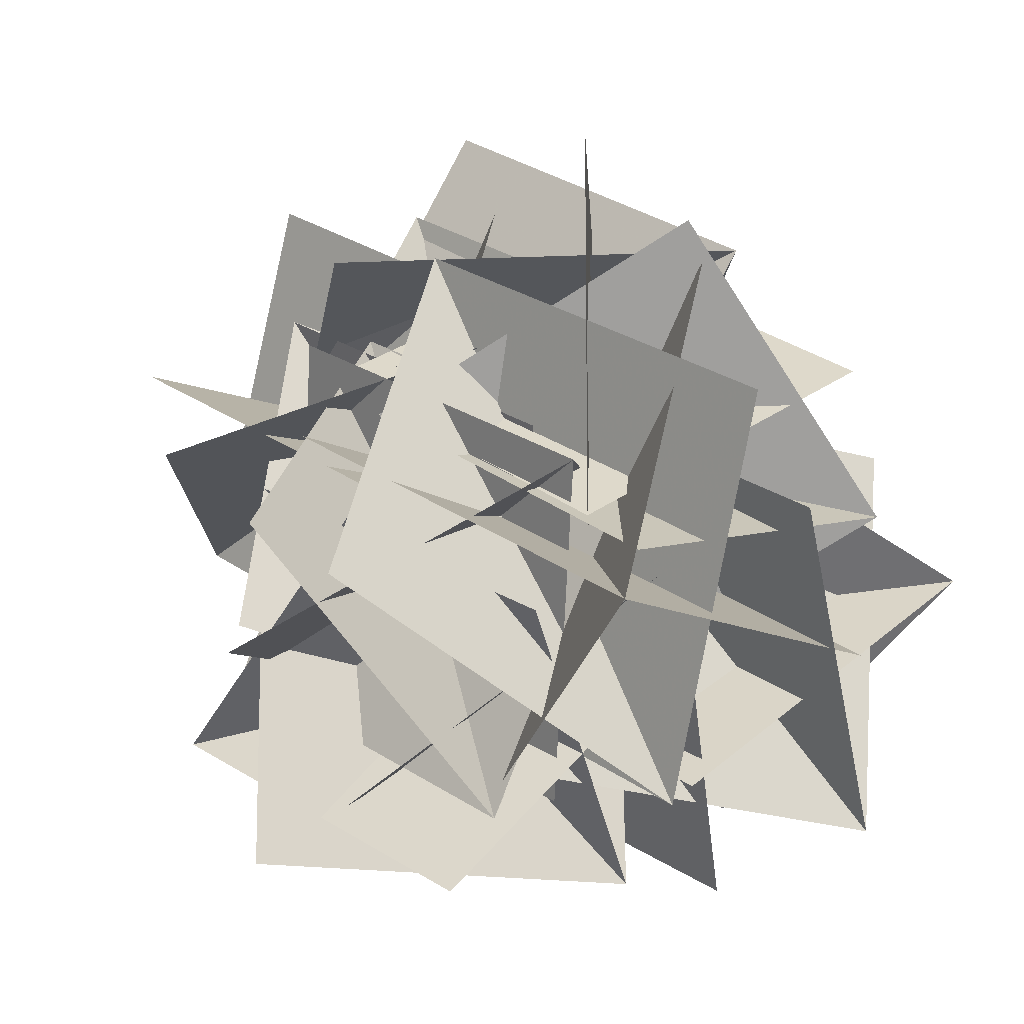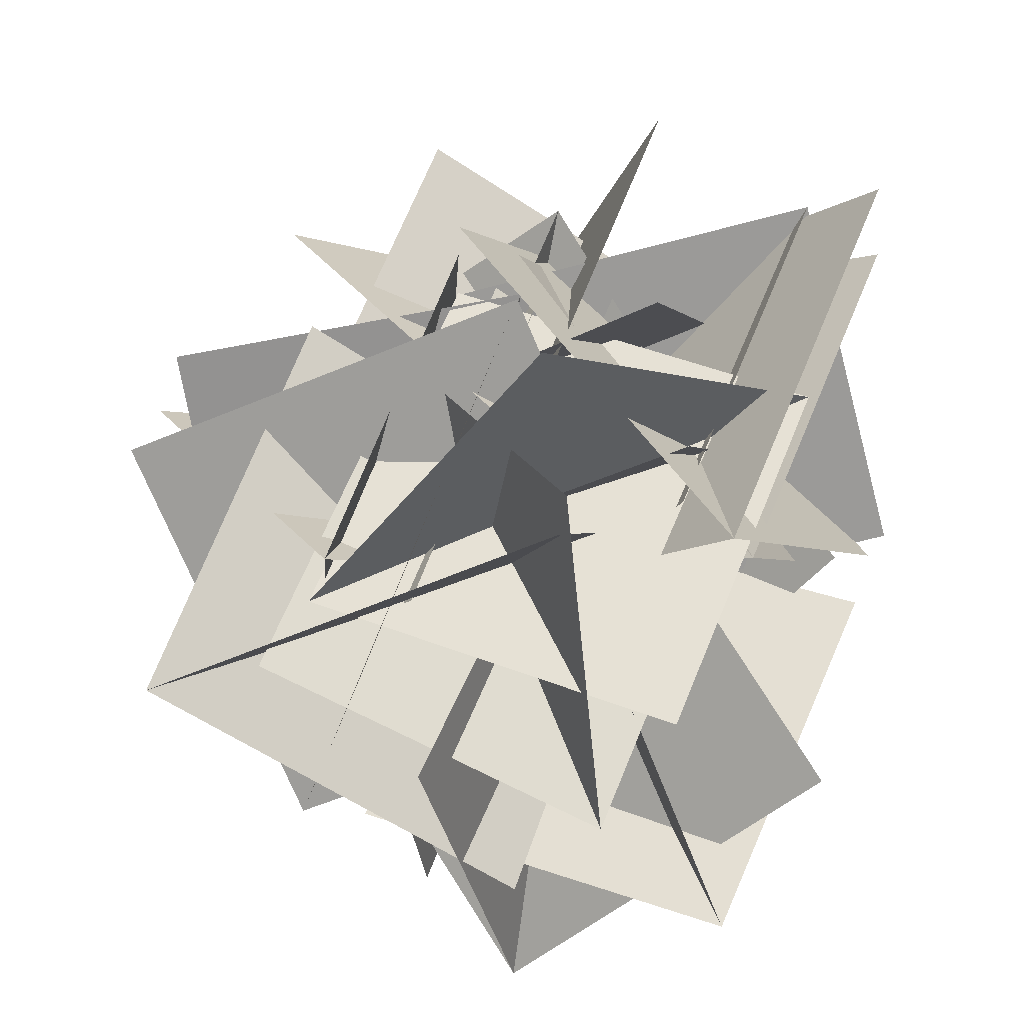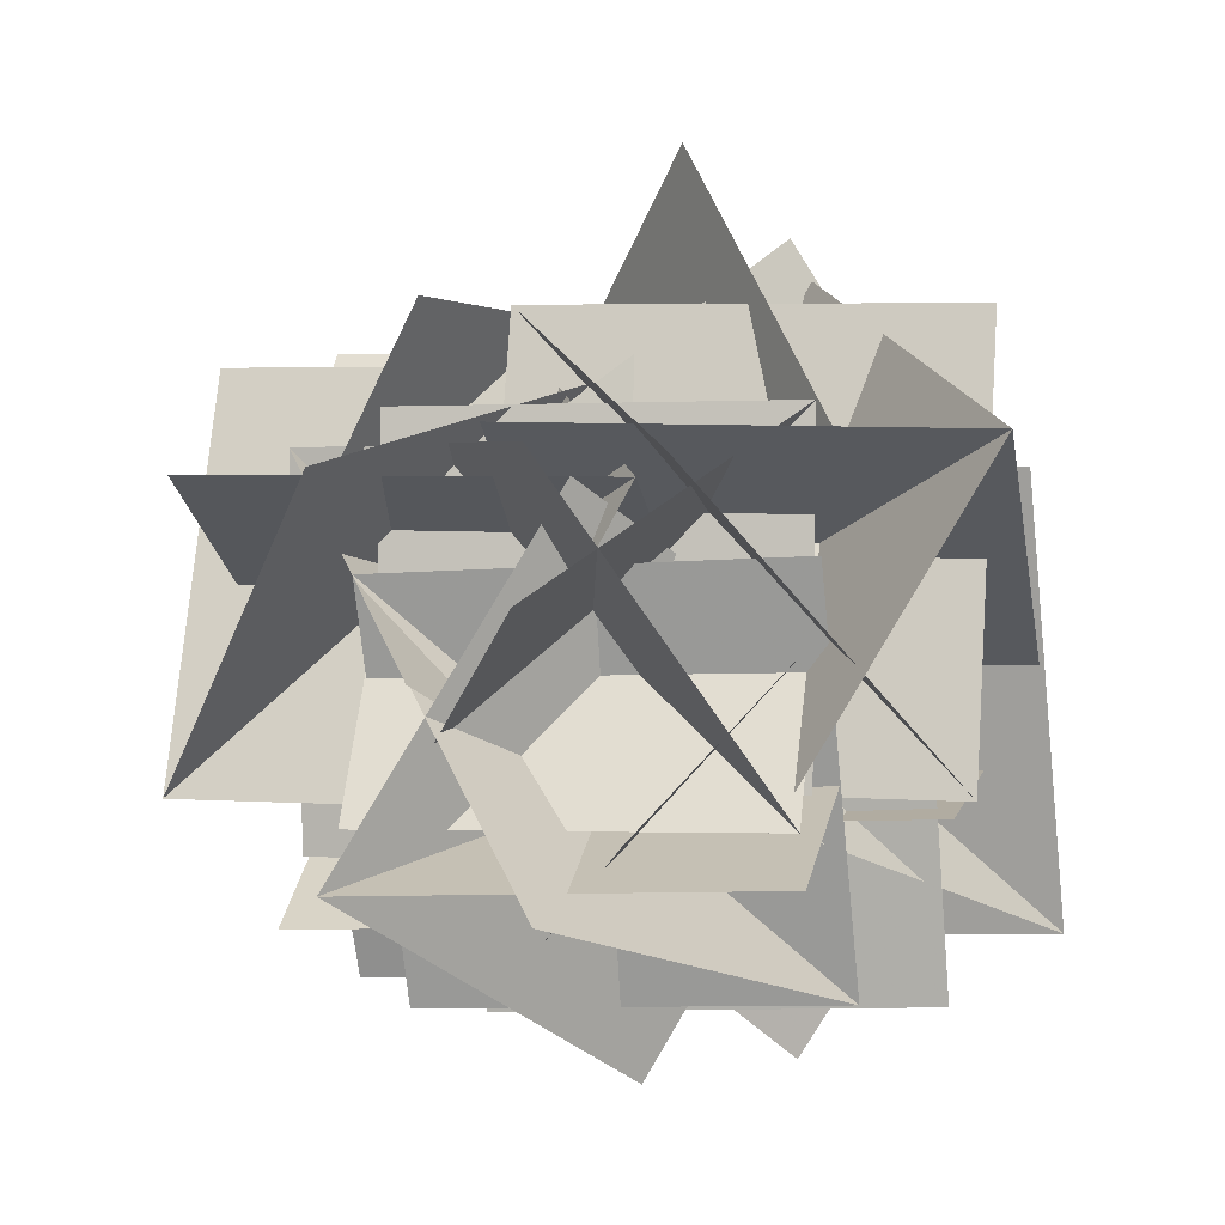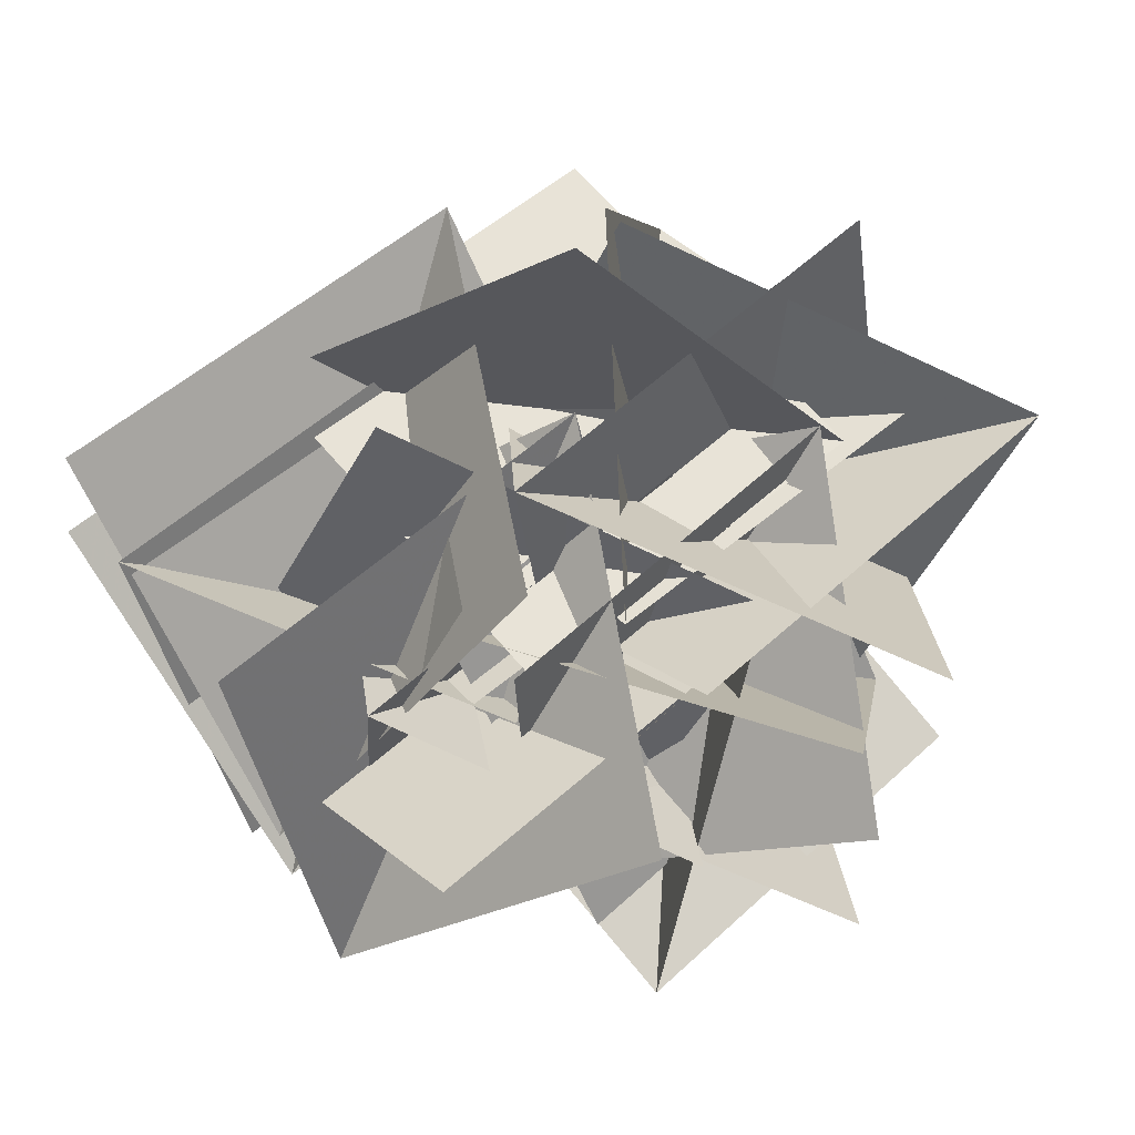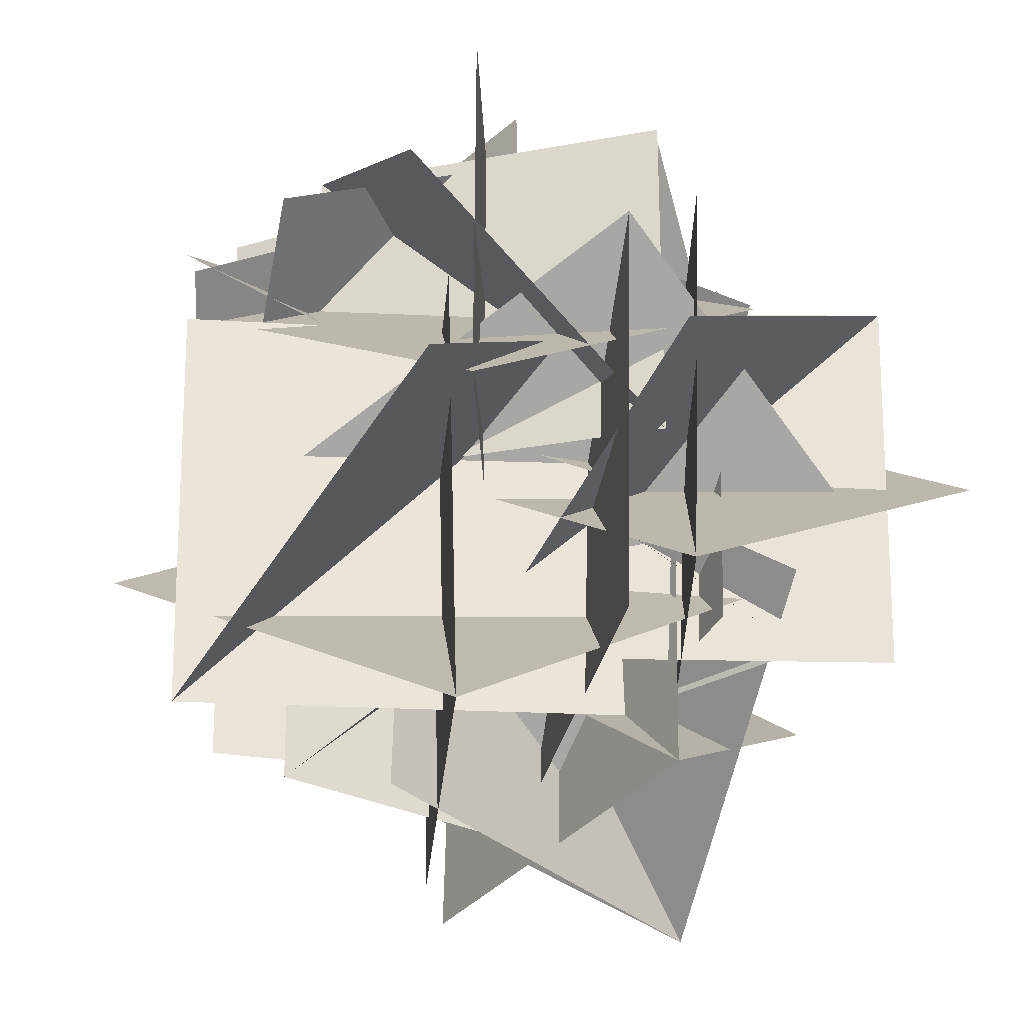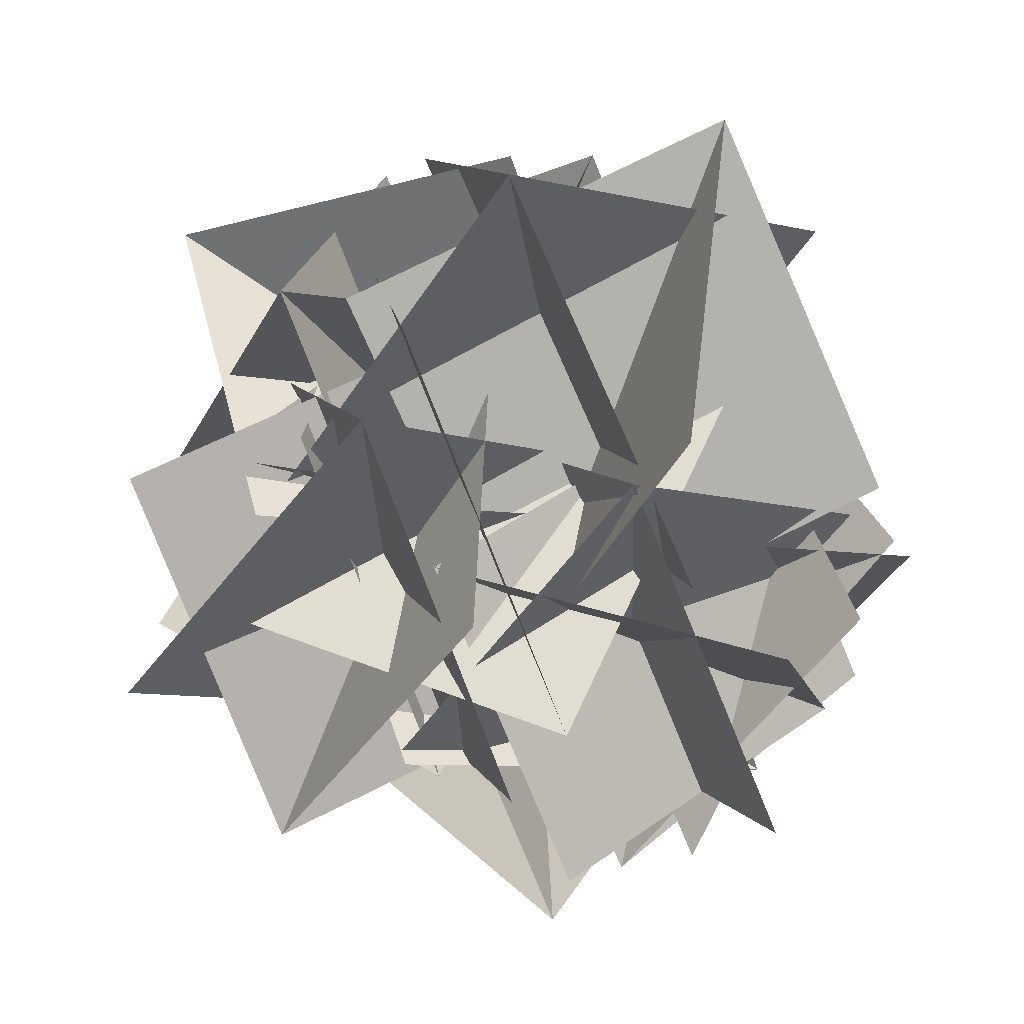
<metadata>
{"format":"obj","ext":"obj","renderer":"f3d","projection":"perspective","resolution":1024,"background":"white","views":[{"elev":28.0,"azim":-44.0,"up":"+Z"},{"elev":61.4,"azim":21.1,"up":"+Z"},{"elev":-0.1,"azim":-75.8,"up":"+Z"},{"elev":60.9,"azim":-131.6,"up":"+Z"},{"elev":-31.8,"azim":161.0,"up":"+Y"},{"elev":-72.5,"azim":21.7,"up":"+Z"}]}
</metadata>
<code>
o Bushes_low.002
v -0.2374 0.4932 0.2973
v -0.2313 0.4773 0.281
v -0.233 0.4944 0.3049
v -0.233 0.4864 0.2908
v 0.09895 0.7454 0.4462
v 0.9643 1.345 -0.3536
v 0.9135 0.03049 -0.3075
v -0.3312 1.385 -0.6255
v -0.382 0.07103 -0.5793
v 0.4833 0.6702 -1.379
v -0.8361 0.5855 -0.538
v 0.3131 1.219 -0.9995
v 0.2586 -0.1635 -0.9514
v -0.0253 1.28 0.3512
v -0.07987 -0.1031 0.3993
v 1.069 0.5308 -0.06211
v 0.2383 1.019 -0.2135
v -0.4404 1.614 -1.139
v -0.4065 0.3288 -1.094
v -0.8481 1.647 0.09025
v -0.8142 0.3611 0.1352
v -1.493 0.9566 -0.7899
v 0.6584 0.8244 -0.3427
v -0.3912 1.51 0.1684
v -0.3772 0.1635 0.2218
v -0.1993 1.459 -1.173
v -0.1853 0.1123 -1.12
v -1.235 0.7979 -0.6088
v -0.9496 1.006 0.347
v -0.03881 1.648 -0.2952
v -0.0109 0.3686 -0.2542
v -1.244 1.607 -0.7491
v -1.216 0.3278 -0.7082
v -0.305 0.9694 -1.35
v 0.517 0.6967 -0.0329
v -0.6121 1.369 -0.4936
v -0.5729 -0.01656 -0.5189
v -0.3139 1.352 0.8689
v -0.2748 -0.03307 0.8435
v -1.404 0.6387 0.3828
v 0.2127 1.046 -0.106
v -0.6344 1.637 0.5609
v -0.6013 0.414 0.5612
v -0.706 1.635 -0.6687
v -0.673 0.4119 -0.6684
v -1.52 1.003 -0.001518
v -0.8895 0.5745 -0.7427
v -1.004 1.239 0.4892
v -0.9672 -0.1576 0.4511
v 0.2027 1.291 -0.2321
v 0.2398 -0.1059 -0.2701
v 0.125 0.559 0.9617
v -1.405 1.007 0.4111
v -0.9979 1.635 -0.5923
v -0.9665 0.3896 -0.5832
v -0.3409 1.66 0.4758
v -0.3094 0.4139 0.4848
v 0.09808 1.042 -0.5186
v 0.1219 0.6231 1.09
v 0.4863 1.24 0.1335
v 0.4711 0.05088 0.1029
v -0.6682 1.246 0.4489
v -0.6834 0.05758 0.4183
v -0.319 0.674 -0.5379
v 0.07177 0.9563 -0.3946
v -0.6076 1.561 0.4524
v -0.6286 0.3247 0.4123
v 0.6337 1.537 0.5475
v 0.6127 0.3006 0.5074
v -0.06669 0.9054 1.354
v 0.982 1.618 -0.3196
v -0.04435 2.248 -0.5832
v -0.06146 1.021 -0.585
v 0.3999 2.24 0.5691
v 0.3828 1.013 0.5673
v -0.6435 1.643 0.3037
v 0.3605 1.1 0.763
v -0.5254 1.702 0.3299
v -0.544 0.5524 0.301
v 0.4966 1.699 -0.2136
v 0.4779 0.5495 -0.2425
v -0.408 1.152 -0.6755
v -0.4171 1.638 0.6726
v 0.6658 2.252 0.4098
v 0.6396 0.9856 0.4043
v -0.3012 2.275 -0.4202
v -0.3273 1.009 -0.4257
v 0.7556 1.623 -0.6885
v 0.9508 1.536 -0.3482
v 0.628 2.209 0.8261
v 0.5987 0.8246 0.7916
v -0.2358 2.254 -0.2666
v -0.2651 0.8701 -0.3011
v -0.5879 1.542 0.8732
v 0.8486 1.433 -0.2491
v 0.2795 2.011 -1.145
v 0.2701 0.8089 -1.105
v -0.1616 2.052 -0.01792
v -0.171 0.8494 0.02162
v -0.7401 1.428 -0.8743
v -0.3902 1.491 0.07584
v -0.4055 2.027 -0.9277
v -0.4128 0.8948 -0.8909
v 0.5356 2.041 -0.2852
v 0.5284 0.9097 -0.2485
v 0.5131 1.445 -1.252
v -1.253 1.635 0.3627
v -0.1627 2.299 0.7189
v -0.1529 0.9803 0.7003
v -0.5696 2.314 -0.5449
v -0.5599 0.9952 -0.5635
v 0.5301 1.66 -0.2073
v -1.185 1.383 -0.2011
v -0.3019 1.987 -0.7249
v -0.2864 0.8012 -0.7192
v -0.4084 1.991 0.4638
v -0.3929 0.8055 0.4694
v 0.4905 1.409 -0.05439
v -0.7676 1.515 -0.7811
v -0.9226 2.154 0.364
v -0.9066 0.8399 0.3436
v 0.2451 2.178 -0.2578
v 0.2611 0.8638 -0.2782
v 0.1061 1.503 0.8668
f 2 4 1
f 3 4 2
f 1 4 3
f 7 8 10
f 8 7 5
f 9 7 8
f 6 8 7
f 13 16 14
f 14 11 13
f 15 14 13
f 12 13 14
f 19 20 22
f 20 19 17
f 21 19 20
f 18 20 19
f 25 28 26
f 26 23 25
f 27 26 25
f 24 25 26
f 31 32 34
f 32 31 29
f 33 31 32
f 30 32 31
f 37 38 40
f 38 37 35
f 39 37 38
f 36 38 37
f 43 46 44
f 44 41 43
f 45 44 43
f 42 43 44
f 49 50 52
f 50 49 47
f 51 49 50
f 48 50 49
f 55 58 56
f 56 53 55
f 57 56 55
f 54 55 56
f 61 62 64
f 62 61 59
f 63 61 62
f 60 62 61
f 67 68 70
f 68 67 65
f 69 67 68
f 66 68 67
f 73 74 76
f 74 73 71
f 75 73 74
f 72 74 73
f 79 82 80
f 80 77 79
f 81 80 79
f 78 79 80
f 85 86 88
f 86 85 83
f 87 85 86
f 84 86 85
f 91 94 92
f 92 89 91
f 93 92 91
f 90 91 92
f 97 98 100
f 98 97 95
f 99 97 98
f 96 98 97
f 103 106 104
f 104 101 103
f 105 104 103
f 102 103 104
f 109 110 112
f 110 109 107
f 111 109 110
f 108 110 109
f 115 118 116
f 116 113 115
f 117 116 115
f 114 115 116
f 121 122 124
f 122 121 119
f 123 121 122
f 120 122 121
o Bushes_low
v -0.2374 0.4932 0.2973
v -0.2313 0.4773 0.281
v -0.233 0.4944 0.3049
v -0.233 0.4864 0.2908
v 0.09895 0.7454 0.4462
v 0.9643 1.345 -0.3536
v 0.9135 0.03049 -0.3075
v -0.3312 1.385 -0.6255
v -0.382 0.07103 -0.5793
v 0.4833 0.6702 -1.379
v -0.8361 0.5855 -0.538
v 0.3131 1.219 -0.9995
v 0.2586 -0.1635 -0.9514
v -0.0253 1.28 0.3512
v -0.07987 -0.1031 0.3993
v 1.069 0.5308 -0.06211
v 0.2383 1.019 -0.2135
v -0.4404 1.614 -1.139
v -0.4065 0.3288 -1.094
v -0.8481 1.647 0.09025
v -0.8142 0.3611 0.1352
v -1.493 0.9566 -0.7899
v 0.6584 0.8244 -0.3427
v -0.3912 1.51 0.1684
v -0.3772 0.1635 0.2218
v -0.1993 1.459 -1.173
v -0.1853 0.1123 -1.12
v -1.235 0.7979 -0.6088
v -0.9496 1.006 0.347
v -0.03881 1.648 -0.2952
v -0.0109 0.3686 -0.2542
v -1.244 1.607 -0.7491
v -1.216 0.3278 -0.7082
v -0.305 0.9694 -1.35
v 0.517 0.6967 -0.0329
v -0.6121 1.369 -0.4936
v -0.5729 -0.01656 -0.5189
v -0.3139 1.352 0.8689
v -0.2748 -0.03307 0.8435
v -1.404 0.6387 0.3828
v 0.2127 1.046 -0.106
v -0.6344 1.637 0.5609
v -0.6013 0.414 0.5612
v -0.706 1.635 -0.6687
v -0.673 0.4119 -0.6684
v -1.52 1.003 -0.001518
v -0.8895 0.5745 -0.7427
v -1.004 1.239 0.4892
v -0.9672 -0.1576 0.4511
v 0.2027 1.291 -0.2321
v 0.2398 -0.1059 -0.2701
v 0.125 0.559 0.9617
v -1.405 1.007 0.4111
v -0.9979 1.635 -0.5923
v -0.9665 0.3896 -0.5832
v -0.3409 1.66 0.4758
v -0.3094 0.4139 0.4848
v 0.09808 1.042 -0.5186
v 0.1219 0.6231 1.09
v 0.4863 1.24 0.1335
v 0.4711 0.05088 0.1029
v -0.6682 1.246 0.4489
v -0.6834 0.05758 0.4183
v -0.319 0.674 -0.5379
v 0.07177 0.9563 -0.3946
v -0.6076 1.561 0.4524
v -0.6286 0.3247 0.4123
v 0.6337 1.537 0.5475
v 0.6127 0.3006 0.5074
v -0.06669 0.9054 1.354
v 0.982 1.618 -0.3196
v -0.04435 2.248 -0.5832
v -0.06146 1.021 -0.585
v 0.3999 2.24 0.5691
v 0.3828 1.013 0.5673
v -0.6435 1.643 0.3037
v 0.3605 1.1 0.763
v -0.5254 1.702 0.3299
v -0.544 0.5524 0.301
v 0.4966 1.699 -0.2136
v 0.4779 0.5495 -0.2425
v -0.408 1.152 -0.6755
v -0.4171 1.638 0.6726
v 0.6658 2.252 0.4098
v 0.6396 0.9856 0.4043
v -0.3012 2.275 -0.4202
v -0.3273 1.009 -0.4257
v 0.7556 1.623 -0.6885
v 0.9508 1.536 -0.3482
v 0.628 2.209 0.8261
v 0.5987 0.8246 0.7916
v -0.2358 2.254 -0.2666
v -0.2651 0.8701 -0.3011
v -0.5879 1.542 0.8732
v 0.8486 1.433 -0.2491
v 0.2795 2.011 -1.145
v 0.2701 0.8089 -1.105
v -0.1616 2.052 -0.01792
v -0.171 0.8494 0.02162
v -0.7401 1.428 -0.8743
v -0.3902 1.491 0.07584
v -0.4055 2.027 -0.9277
v -0.4128 0.8948 -0.8909
v 0.5356 2.041 -0.2852
v 0.5284 0.9097 -0.2485
v 0.5131 1.445 -1.252
v -1.253 1.635 0.3627
v -0.1627 2.299 0.7189
v -0.1529 0.9803 0.7003
v -0.5696 2.314 -0.5449
v -0.5599 0.9952 -0.5635
v 0.5301 1.66 -0.2073
v -1.185 1.383 -0.2011
v -0.3019 1.987 -0.7249
v -0.2864 0.8012 -0.7192
v -0.4084 1.991 0.4638
v -0.3929 0.8055 0.4694
v 0.4905 1.409 -0.05439
v -0.7676 1.515 -0.7811
v -0.9226 2.154 0.364
v -0.9066 0.8399 0.3436
v 0.2451 2.178 -0.2578
v 0.2611 0.8638 -0.2782
v 0.1061 1.503 0.8668
f 126 125 128
f 127 126 128
f 125 127 128
f 131 134 132
f 132 129 131
f 133 132 131
f 130 131 132
f 137 138 140
f 138 137 135
f 139 137 138
f 136 138 137
f 143 146 144
f 144 141 143
f 145 144 143
f 142 143 144
f 149 150 152
f 150 149 147
f 151 149 150
f 148 150 149
f 155 158 156
f 156 153 155
f 157 156 155
f 154 155 156
f 161 164 162
f 162 159 161
f 163 162 161
f 160 161 162
f 167 168 170
f 168 167 165
f 169 167 168
f 166 168 167
f 173 176 174
f 174 171 173
f 175 174 173
f 172 173 174
f 179 180 182
f 180 179 177
f 181 179 180
f 178 180 179
f 185 188 186
f 186 183 185
f 187 186 185
f 184 185 186
f 191 194 192
f 192 189 191
f 193 192 191
f 190 191 192
f 197 200 198
f 198 195 197
f 199 198 197
f 196 197 198
f 203 204 206
f 204 203 201
f 205 203 204
f 202 204 203
f 209 212 210
f 210 207 209
f 211 210 209
f 208 209 210
f 215 216 218
f 216 215 213
f 217 215 216
f 214 216 215
f 221 224 222
f 222 219 221
f 223 222 221
f 220 221 222
f 227 228 230
f 228 227 225
f 229 227 228
f 226 228 227
f 233 236 234
f 234 231 233
f 235 234 233
f 232 233 234
f 239 240 242
f 240 239 237
f 241 239 240
f 238 240 239
f 245 248 246
f 246 243 245
f 247 246 245
f 244 245 246

</code>
